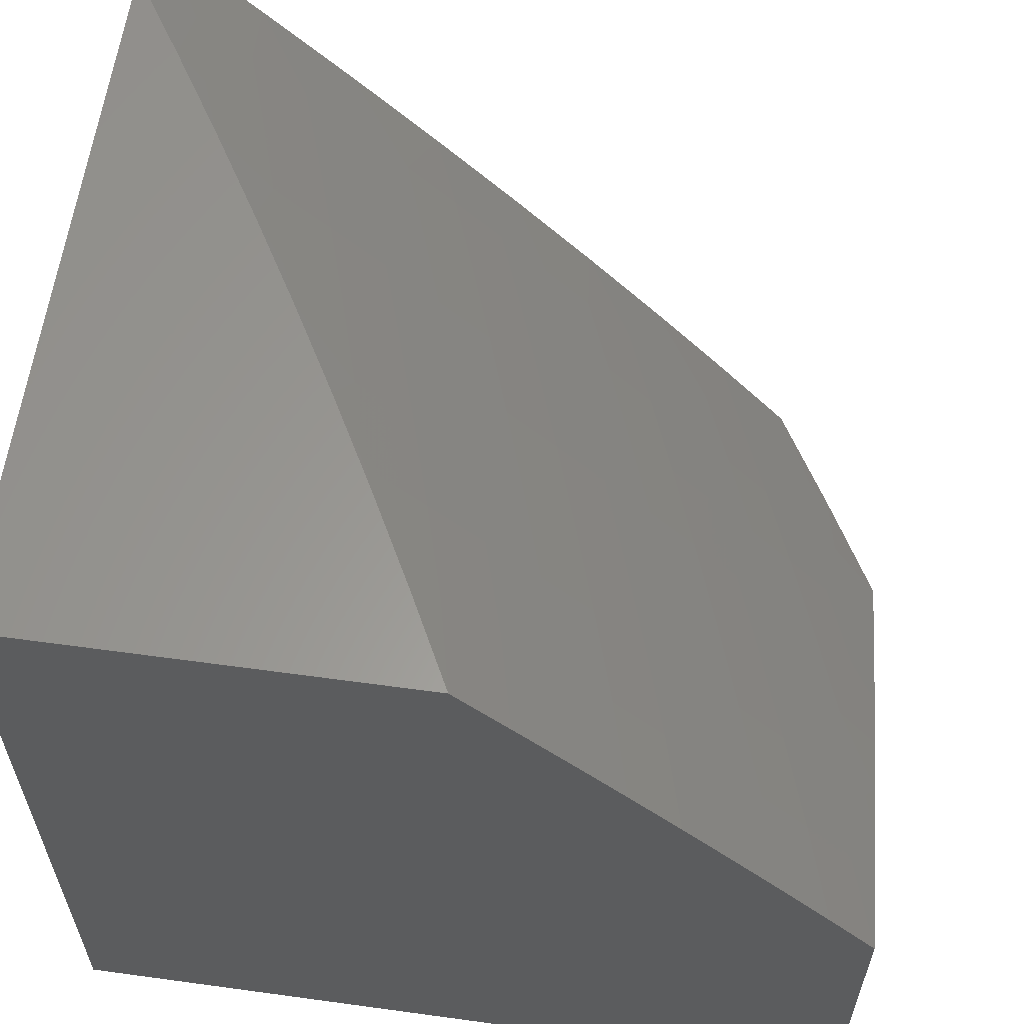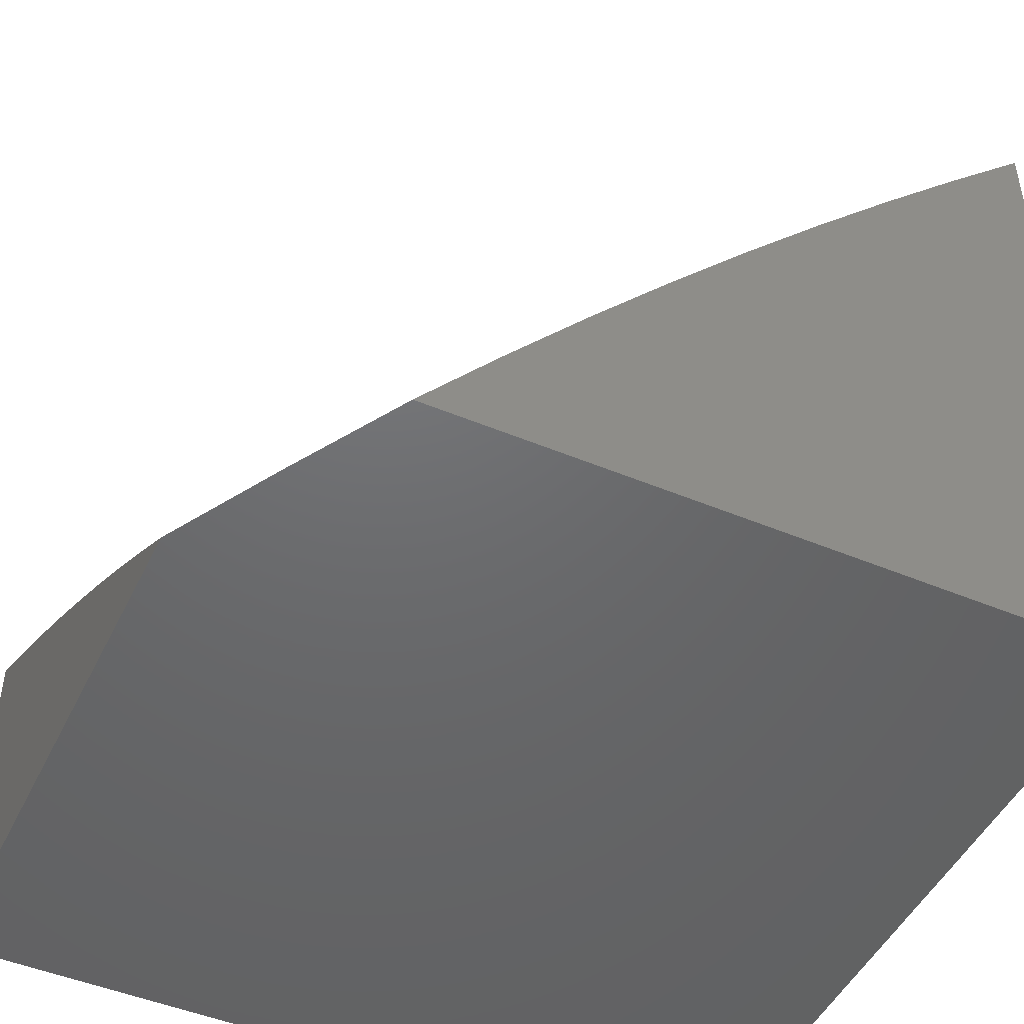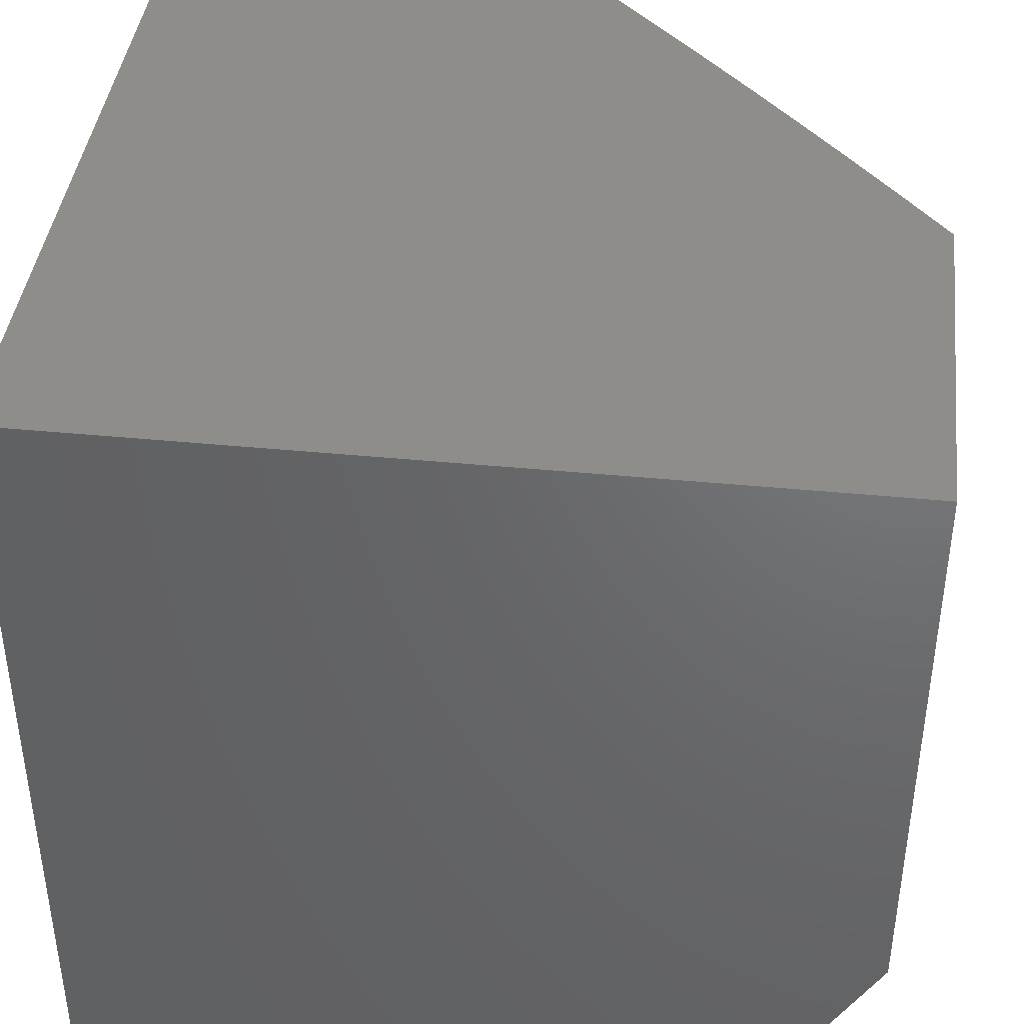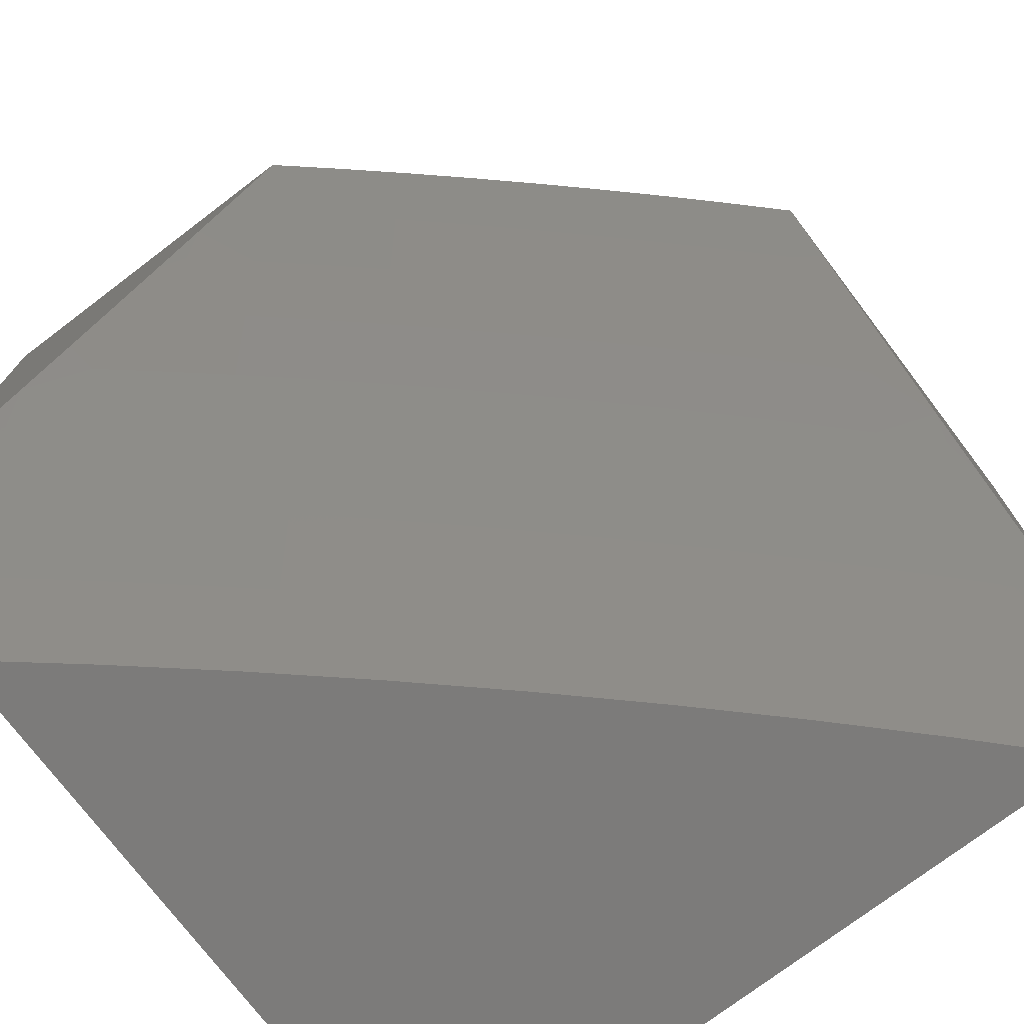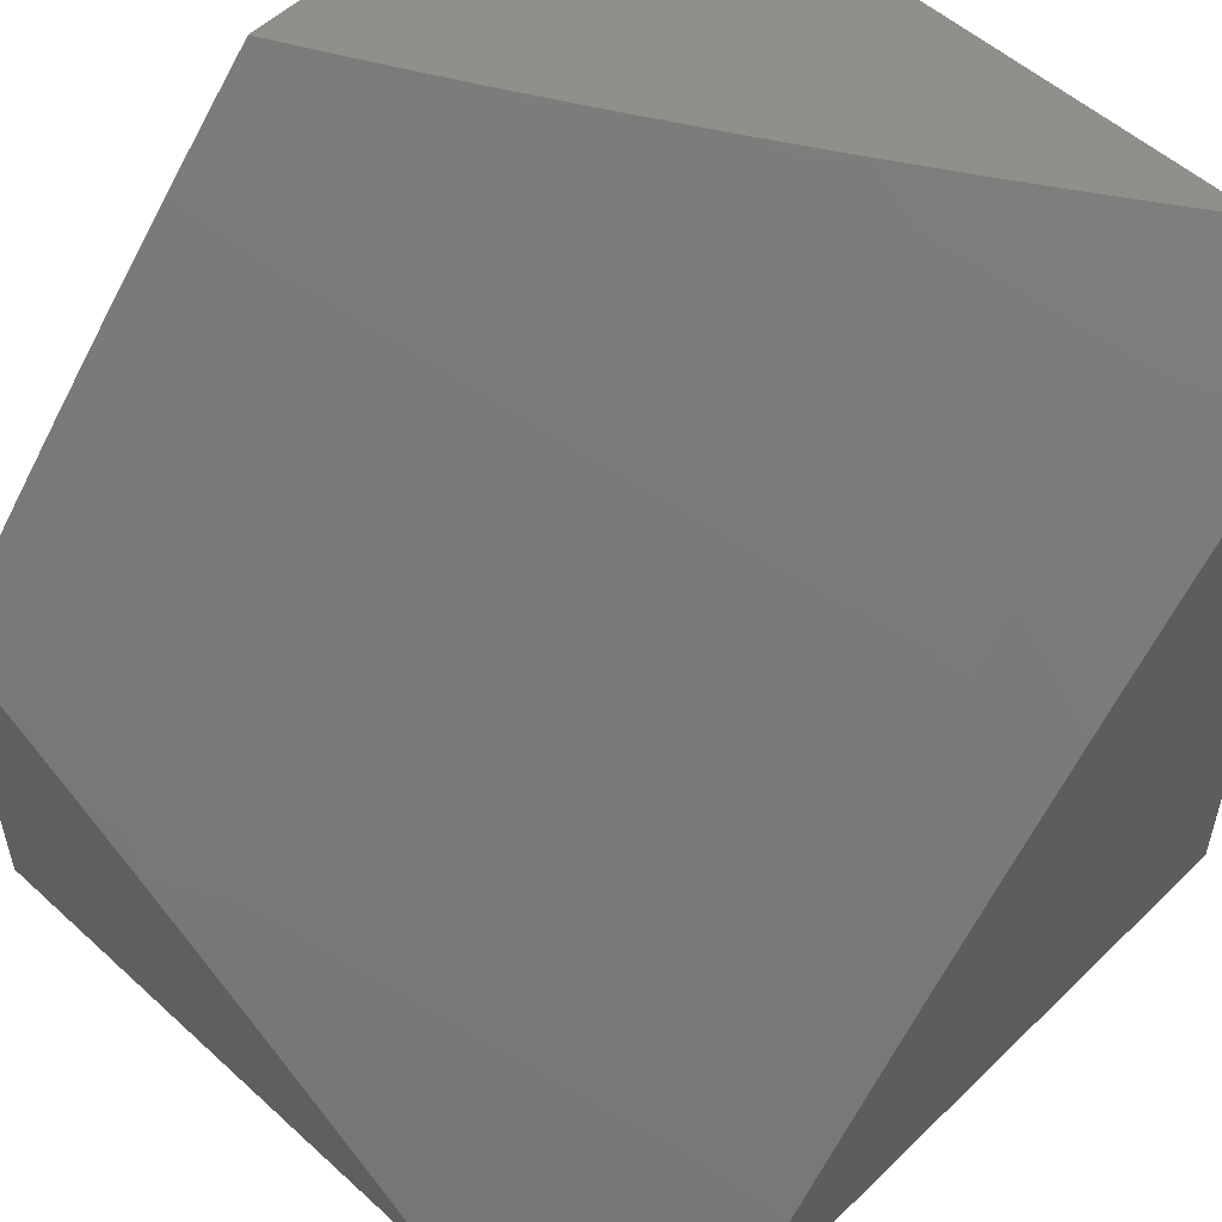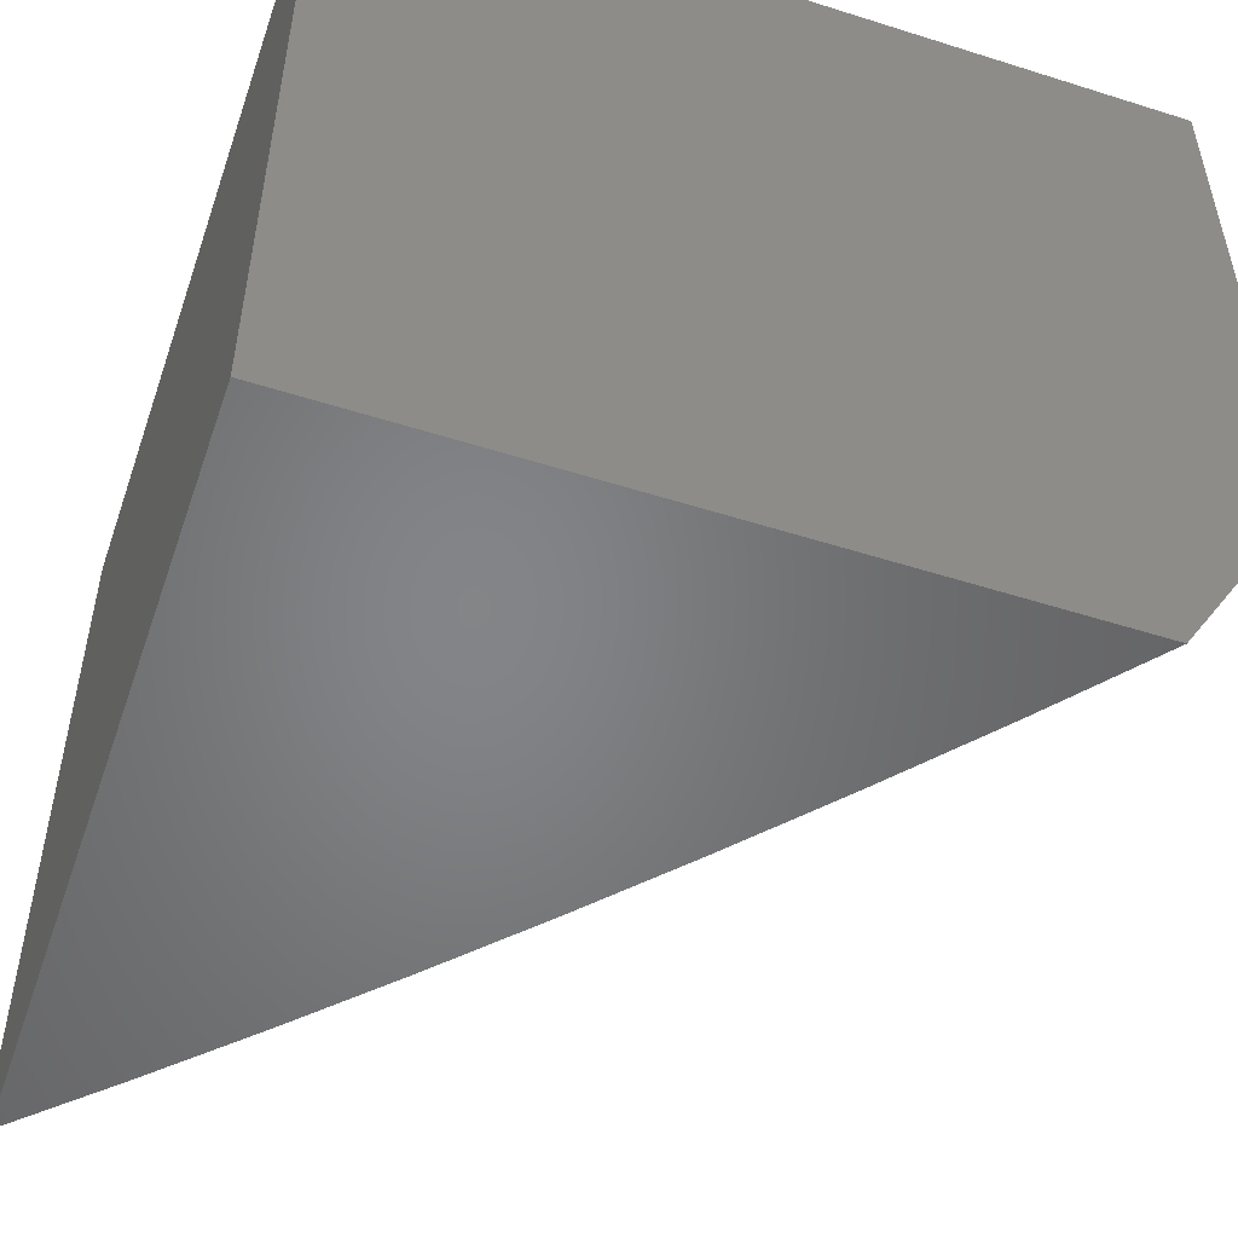
<metadata>
{"format":"stl","ext":"stl","renderer":"f3d","projection":"perspective","resolution":1024,"background":"white","views":[{"elev":60.3,"azim":8.0,"up":"+Y"},{"elev":-48.0,"azim":154.9,"up":"+Y"},{"elev":41.2,"azim":6.8,"up":"+Z"},{"elev":-74.8,"azim":127.2,"up":"+Z"},{"elev":53.4,"azim":134.2,"up":"+Y"},{"elev":-52.1,"azim":-18.9,"up":"+Z"}]}
</metadata>
<code>
# stl→obj: 127 verts, 250 faces
v 7.742 6.121 -5
v 7.836 6.096 -4.876
v 7.841 6 -5
v 7.892 6.028 -4.876
v 7.922 6 -4.863
v 7.936 6.062 -4.752
v 8 6 -4.724
v 8 6.061 -4.637
v 7.978 6.094 -4.628
v 8 6.121 -4.548
v 7.923 6.163 -4.628
v 7.964 6.196 -4.503
v 7.907 6.264 -4.503
v 7.947 6.296 -4.378
v 7.89 6.365 -4.378
v 7.928 6.396 -4.252
v 7.869 6.464 -4.252
v 7.906 6.494 -4.126
v 7.847 6.563 -4.126
v 7.94 6.526 -4
v 7.88 6.595 -4
v 7.787 6.631 -4.126
v 7.819 6.664 -4
v 7.726 6.698 -4.126
v 7.758 6.732 -4
v 7.665 6.765 -4.126
v 7.695 6.8 -4
v 7.603 6.832 -4.126
v 7.633 6.867 -4
v 7.54 6.898 -4.126
v 7.569 6.934 -4
v 7.477 6.963 -4.126
v 7.505 7 -4
v 7.448 7 -4.113
v 7.442 6.931 -4.252
v 7.389 7 -4.225
v 7.379 6.995 -4.252
v 7.328 7 -4.336
v 7.343 6.961 -4.378
v 7.265 7 -4.447
v 7.307 6.926 -4.503
v 7.243 6.99 -4.503
v 7.269 6.89 -4.628
v 7.206 6.953 -4.628
v 7.23 6.853 -4.752
v 7.167 6.916 -4.752
v 7.19 6.815 -4.876
v 7.127 6.878 -4.876
v 7.111 6.813 -5
v 7 6.923 -5
v 7.642 6.241 -5
v 7.724 6.231 -4.876
v 7.781 6.164 -4.876
v 7.824 6.198 -4.752
v 7.88 6.13 -4.752
v 7.866 6.232 -4.628
v 7.539 6.359 -5
v 7.61 6.365 -4.876
v 7.667 6.298 -4.876
v 7.71 6.333 -4.752
v 7.768 6.266 -4.752
v 7.752 6.368 -4.628
v 7.809 6.3 -4.628
v 7.792 6.401 -4.503
v 7.85 6.333 -4.503
v 7.831 6.433 -4.378
v 7.552 6.431 -4.876
v 7.435 6.475 -5
v 7.493 6.496 -4.876
v 7.433 6.561 -4.876
v 7.475 6.598 -4.752
v 7.414 6.662 -4.752
v 7.454 6.698 -4.628
v 7.393 6.763 -4.628
v 7.432 6.798 -4.503
v 7.369 6.863 -4.503
v 7.407 6.897 -4.378
v 7.329 6.589 -5
v 7.373 6.625 -4.876
v 7.353 6.727 -4.752
v 7.331 6.827 -4.628
v 7.313 6.689 -4.876
v 7.221 6.702 -5
v 7.251 6.753 -4.876
v 7.064 6.94 -4.876
v 7 7 -4.879
v 7.069 7 -4.772
v 7.104 6.978 -4.752
v 7.136 7 -4.665
v 7.201 7 -4.556
v 8 6.456 -4
v 7.965 6.426 -4.126
v 8 6.349 -4.186
v 7.986 6.326 -4.252
v 8 6.294 -4.277
v 8 6.237 -4.368
v 8 6.18 -4.459
v 8 6.403 -4.093
v 7.652 6.4 -4.752
v 7.594 6.466 -4.752
v 7.535 6.532 -4.752
v 7.694 6.435 -4.628
v 7.635 6.501 -4.628
v 7.575 6.567 -4.628
v 7.515 6.633 -4.628
v 7.734 6.468 -4.503
v 7.675 6.535 -4.503
v 7.615 6.602 -4.503
v 7.554 6.668 -4.503
v 7.493 6.733 -4.503
v 7.773 6.501 -4.378
v 7.713 6.568 -4.378
v 7.653 6.635 -4.378
v 7.592 6.701 -4.378
v 7.531 6.767 -4.378
v 7.469 6.832 -4.378
v 7.81 6.532 -4.252
v 7.751 6.6 -4.252
v 7.69 6.667 -4.252
v 7.629 6.734 -4.252
v 7.568 6.8 -4.252
v 7.505 6.865 -4.252
v 7.292 6.79 -4.752
v 7 7 -4
v 7 6 -5
v 7 6 -4
v 8 6 -4
f 1 2 3
f 3 2 4
f 3 4 5
f 5 4 6
f 5 6 7
f 7 6 8
f 8 6 9
f 8 9 10
f 10 9 11
f 10 11 12
f 12 11 13
f 12 13 14
f 14 13 15
f 14 15 16
f 16 15 17
f 16 17 18
f 18 17 19
f 18 19 20
f 20 19 21
f 21 19 22
f 21 22 23
f 23 22 24
f 23 24 25
f 25 24 26
f 25 26 27
f 27 26 28
f 27 28 29
f 29 28 30
f 29 30 31
f 31 30 32
f 31 32 33
f 33 32 34
f 34 32 35
f 34 35 36
f 36 35 37
f 36 37 38
f 38 37 39
f 38 39 40
f 40 39 41
f 40 41 42
f 42 41 43
f 42 43 44
f 44 43 45
f 44 45 46
f 46 45 47
f 46 47 48
f 48 47 49
f 48 49 50
f 51 52 1
f 1 52 53
f 1 53 2
f 2 53 54
f 2 54 55
f 55 54 56
f 55 56 11
f 11 56 13
f 57 58 51
f 51 58 59
f 51 59 52
f 52 59 60
f 52 60 61
f 61 60 62
f 61 62 63
f 63 62 64
f 63 64 65
f 65 64 66
f 65 66 15
f 15 66 17
f 58 57 67
f 67 57 68
f 67 68 69
f 69 68 70
f 69 70 71
f 71 70 72
f 71 72 73
f 73 72 74
f 73 74 75
f 75 74 76
f 75 76 77
f 77 76 39
f 77 39 37
f 68 78 70
f 70 78 79
f 70 79 72
f 72 79 80
f 72 80 74
f 74 80 81
f 74 81 76
f 76 81 41
f 76 41 39
f 79 78 82
f 82 78 83
f 82 83 84
f 84 83 47
f 84 47 45
f 83 49 47
f 48 50 85
f 85 50 86
f 85 86 87
f 85 87 88
f 88 87 89
f 88 89 46
f 46 89 44
f 89 90 44
f 44 90 42
f 90 40 42
f 20 91 18
f 18 91 92
f 18 92 16
f 16 92 93
f 16 93 94
f 94 93 95
f 94 95 14
f 14 95 96
f 14 96 12
f 12 96 97
f 12 97 10
f 91 98 92
f 92 98 93
f 6 4 55
f 55 4 2
f 9 6 11
f 11 6 55
f 52 61 53
f 53 61 54
f 61 63 54
f 54 63 56
f 63 65 56
f 56 65 13
f 16 94 14
f 65 15 13
f 60 59 99
f 99 59 58
f 99 58 100
f 100 58 67
f 100 67 101
f 101 67 69
f 101 69 71
f 62 60 102
f 102 60 99
f 102 99 103
f 103 99 100
f 103 100 104
f 104 100 101
f 104 101 105
f 105 101 71
f 105 71 73
f 64 62 106
f 106 62 102
f 106 102 107
f 107 102 103
f 107 103 108
f 108 103 104
f 108 104 109
f 109 104 105
f 109 105 110
f 110 105 73
f 110 73 75
f 66 64 111
f 111 64 106
f 111 106 112
f 112 106 107
f 112 107 113
f 113 107 108
f 113 108 114
f 114 108 109
f 114 109 115
f 115 109 110
f 115 110 116
f 116 110 75
f 116 75 77
f 17 66 117
f 117 66 111
f 117 111 118
f 118 111 112
f 118 112 119
f 119 112 113
f 119 113 120
f 120 113 114
f 120 114 121
f 121 114 115
f 121 115 122
f 122 115 116
f 122 116 35
f 35 116 77
f 35 77 37
f 118 22 117
f 117 22 19
f 117 19 17
f 22 118 24
f 24 118 119
f 24 119 26
f 26 119 120
f 26 120 28
f 28 120 121
f 28 121 30
f 30 121 122
f 30 122 32
f 32 122 35
f 79 82 80
f 80 82 123
f 80 123 81
f 81 123 43
f 81 43 41
f 82 84 123
f 123 84 45
f 123 45 43
f 88 46 48
f 85 88 48
f 33 34 124
f 124 34 36
f 124 36 38
f 38 40 124
f 124 40 90
f 124 90 89
f 89 87 124
f 124 87 86
f 50 125 86
f 86 125 126
f 86 126 124
f 50 49 125
f 125 49 83
f 125 83 78
f 78 68 125
f 125 68 57
f 125 57 51
f 51 1 125
f 125 1 3
f 91 20 127
f 127 20 126
f 126 20 21
f 126 21 23
f 23 25 126
f 126 25 27
f 126 27 29
f 126 29 124
f 124 29 31
f 124 31 33
f 3 5 125
f 125 5 126
f 126 5 7
f 126 7 127
f 7 8 127
f 127 8 10
f 127 10 97
f 97 96 127
f 127 96 95
f 127 95 93
f 93 98 127
f 127 98 91

</code>
